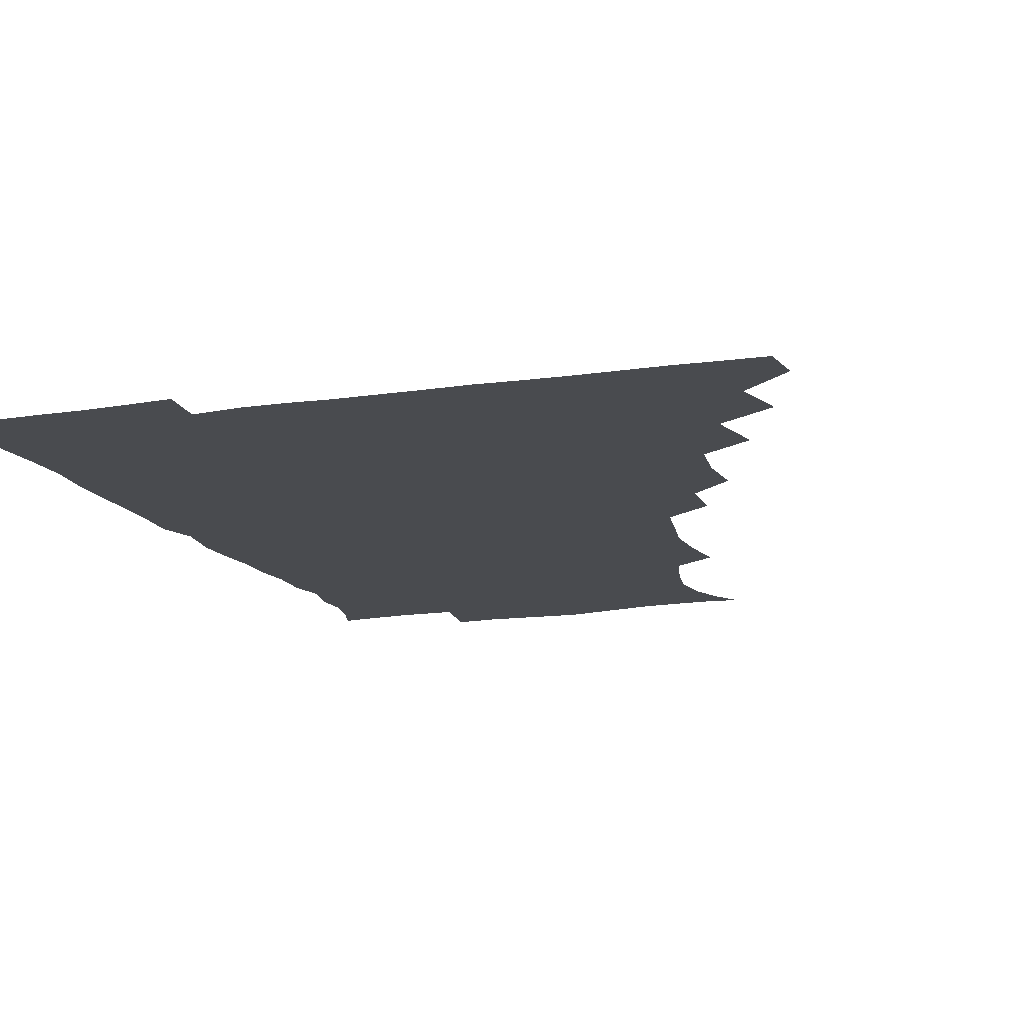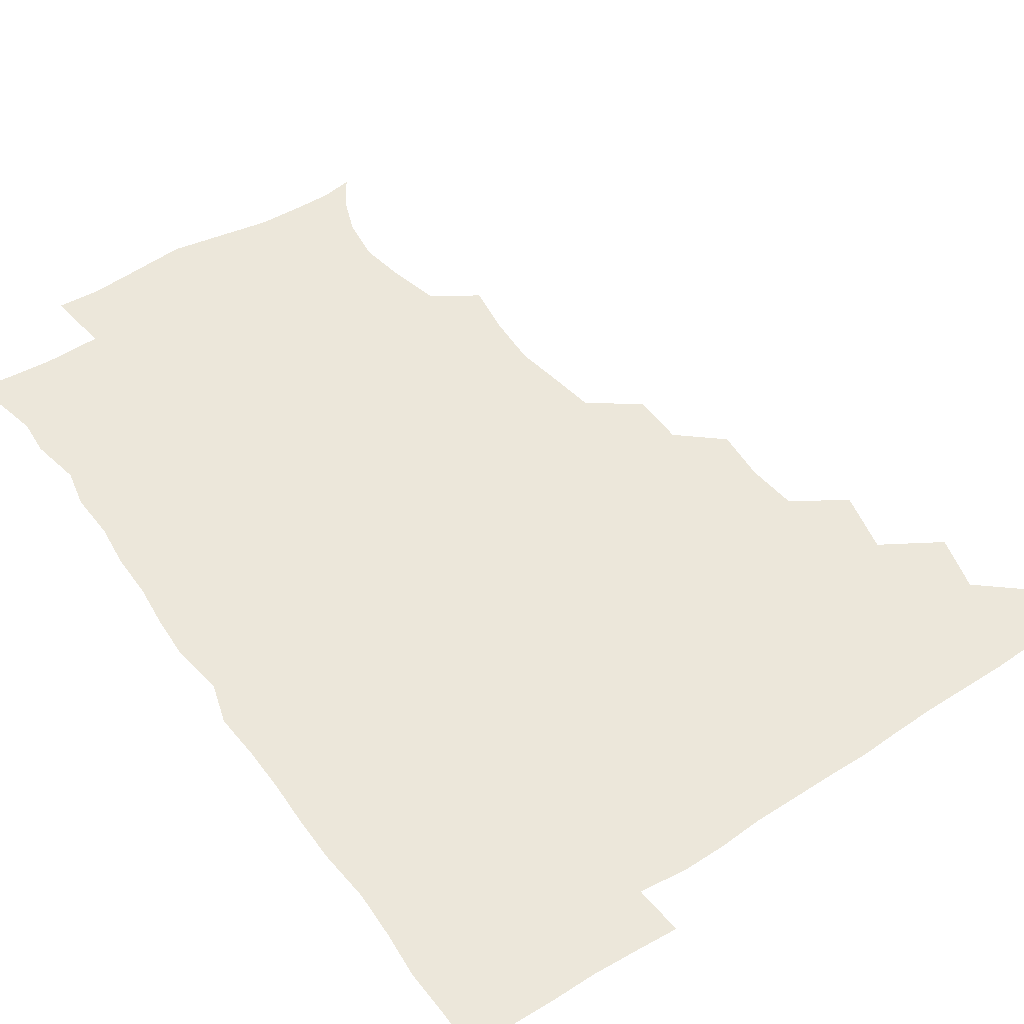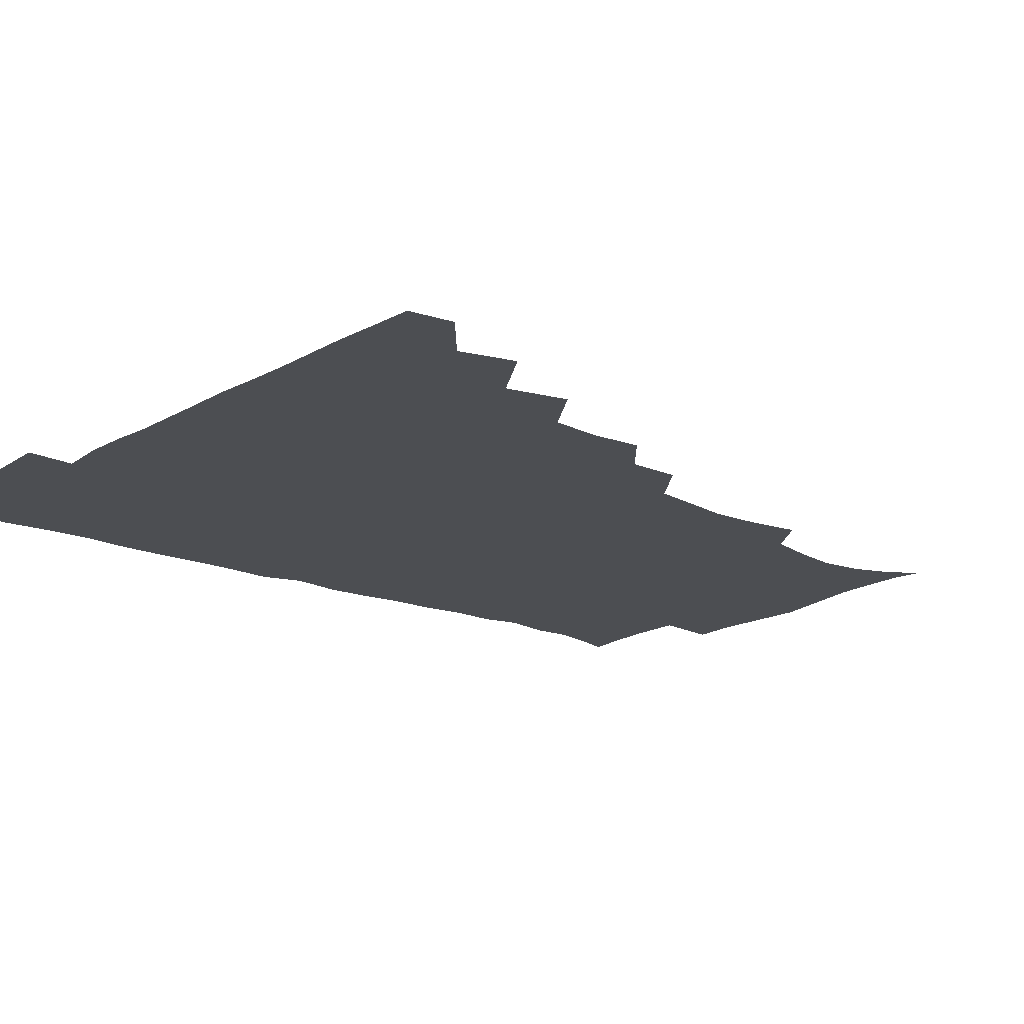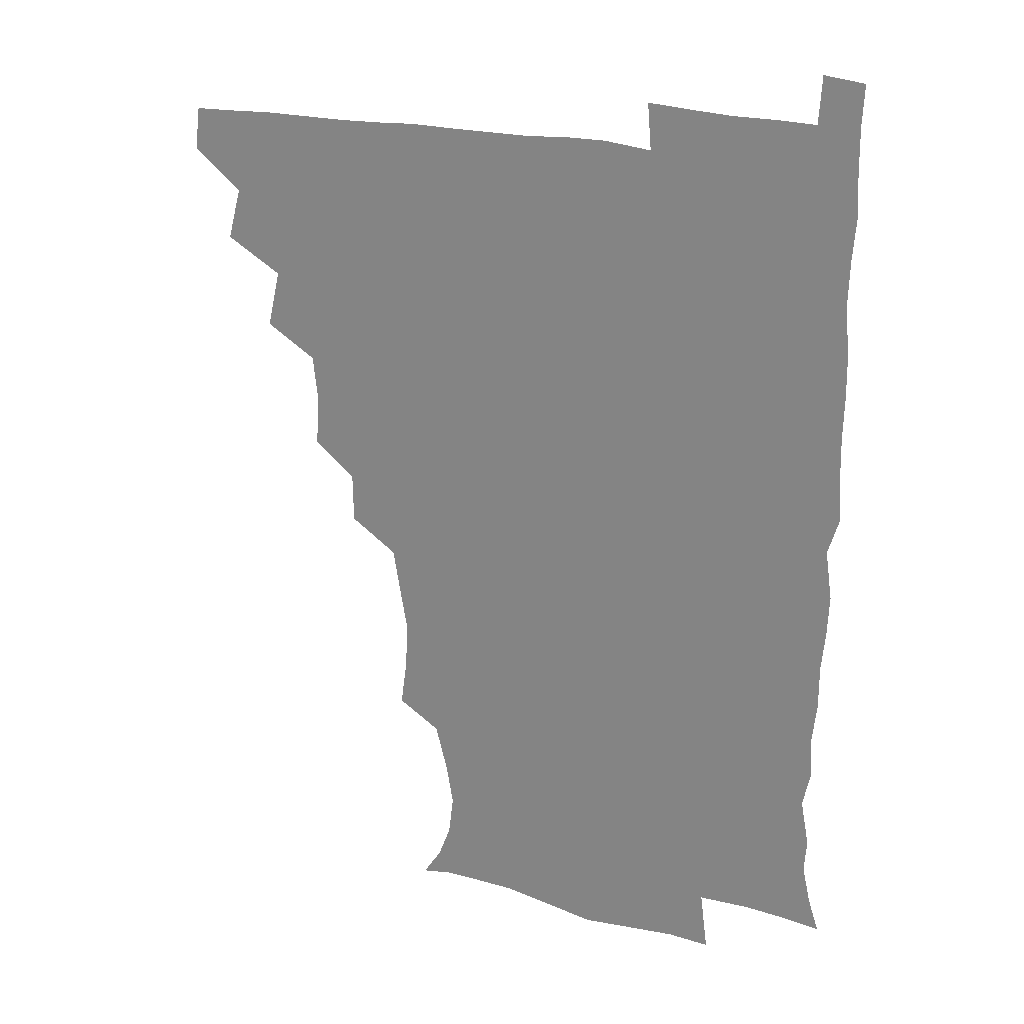
<metadata>
{"format":"obj","ext":"obj","renderer":"f3d","projection":"perspective","resolution":1024,"background":"white","views":[{"elev":-14.1,"azim":-161.0,"up":"+Z"},{"elev":52.7,"azim":145.3,"up":"+Z"},{"elev":-16.9,"azim":-130.3,"up":"+Z"},{"elev":23.6,"azim":21.6,"up":"+Y"}]}
</metadata>
<code>
v 464.8 479.8 0
v 466.6 495.2 0
v 477.3 446 0
v 482.1 464.9 0
v 482.5 480.3 0
v 481.6 495.6 0
v 492.7 412.7 0
v 497.3 433.6 0
v 496.7 449.9 0
v 498.2 466.1 0
v 497.1 480.9 0
v 496.3 496.2 0
v 511.4 366.2 0
v 512.6 384 0
v 510.8 401 0
v 513.9 421.5 0
v 512.4 435.6 0
v 512.8 451.4 0
v 512.5 466.1 0
v 512 480.8 0
v 511.3 496.1 0
v 526.5 335.5 0
v 526.3 353.4 0
v 527.8 373.2 0
v 528.2 391.1 0
v 528.6 407.8 0
v 527.8 421.6 0
v 527.9 436.9 0
v 527.6 451.5 0
v 527.3 466.1 0
v 526.7 481 0
v 526.3 496 0
v 545.6 257.3 0
v 547.9 274.8 0
v 548.6 291.8 0
v 546.2 306.1 0
v 543.4 323.4 0
v 543.3 343.4 0
v 542.9 359.9 0
v 542.1 374.8 0
v 541.5 389.4 0
v 542.2 406.5 0
v 543.1 422.6 0
v 543.1 437.3 0
v 542.5 451.6 0
v 541.9 466.3 0
v 541.4 481.2 0
v 541 496.4 0
v 554.6 177.8 0
v 561.4 188 0
v 565.9 200 0
v 567.7 214.8 0
v 565.1 230 0
v 560.8 247.2 0
v 562 267.6 0
v 561.6 283.1 0
v 560.6 297.9 0
v 559.4 313.7 0
v 558.1 329.6 0
v 558.2 346.8 0
v 557.6 361.9 0
v 558.2 378.2 0
v 558 393.2 0
v 558 408.2 0
v 557.9 422.9 0
v 557.6 437.1 0
v 558 451.5 0
v 557.2 466 0
v 556.3 481.3 0
v 555.5 497.1 0
v 565.3 179.3 0
v 573.2 191.7 0
v 578 207.6 0
v 577.9 222.3 0
v 576.6 239.5 0
v 574.8 254.2 0
v 575.5 272.3 0
v 575.4 288.3 0
v 574.7 302.9 0
v 573.9 318.1 0
v 573.1 332.7 0
v 572.7 348.2 0
v 572.7 363.6 0
v 572.5 378.4 0
v 572.8 394.1 0
v 572.7 408.7 0
v 572.3 422.7 0
v 572.5 437.2 0
v 572.6 451.4 0
v 572 465.9 0
v 571.3 481.1 0
v 570.4 496.8 0
v 577.3 178.9 0
v 585.9 193.1 0
v 590.5 211.9 0
v 590.6 228.1 0
v 589.6 243.4 0
v 589.2 258.8 0
v 589.2 273.3 0
v 588.6 289.2 0
v 588.4 305 0
v 587.9 318.5 0
v 587.6 334.5 0
v 587.2 348.6 0
v 587.3 364.1 0
v 587.1 378.5 0
v 587.1 393.8 0
v 587.2 408.6 0
v 587.2 423.3 0
v 587 437.1 0
v 586.9 451.5 0
v 586.9 465.8 0
v 586.5 480.6 0
v 585.3 496.8 0
v 592.6 178.1 0
v 601.8 197.3 0
v 604 214.4 0
v 603.9 229 0
v 603 243.9 0
v 602.7 258.2 0
v 602.9 276.2 0
v 602.8 290.1 0
v 602.2 304.3 0
v 602.4 320.6 0
v 601.9 333.8 0
v 601.5 348 0
v 601.5 363.6 0
v 601.7 379.1 0
v 601.7 394 0
v 602 408.9 0
v 601.6 422.4 0
v 601.6 436.9 0
v 601.8 451.5 0
v 601.7 465.8 0
v 601.5 480.2 0
v 600.3 496.7 0
v 610 174.6 0
v 616.3 197.5 0
v 617.3 214.8 0
v 617.7 231.3 0
v 616.9 244.3 0
v 616.9 261.4 0
v 616.9 275.7 0
v 616.7 290.5 0
v 616.7 305.7 0
v 616.6 320 0
v 616.3 334.8 0
v 616.3 349.5 0
v 616.4 365.1 0
v 616.3 379.1 0
v 616.1 392.5 0
v 616.4 409.4 0
v 616.5 422.9 0
v 616.8 437.4 0
v 616.6 451.7 0
v 616.2 466.3 0
v 616.2 480.5 0
v 614.9 497.6 0
v 627.8 171.1 0
v 630.6 197.3 0
v 630.8 216.2 0
v 631.3 231.7 0
v 631.7 246.3 0
v 631.3 259.6 0
v 631.1 274.7 0
v 630.9 289.5 0
v 630.5 305.2 0
v 630.8 321.1 0
v 630.7 334.8 0
v 630.7 350.1 0
v 630.7 364.6 0
v 630.7 379.7 0
v 630.8 394.1 0
v 630.8 408.9 0
v 631.1 422.4 0
v 631.4 438.3 0
v 631.4 452 0
v 631.5 466.2 0
v 631 481.1 0
v 629.4 497.7 0
v 645.8 172.1 0
v 645.7 197.9 0
v 645.4 213.6 0
v 644.6 231.2 0
v 645.6 245.8 0
v 645.5 259.7 0
v 645.1 275.2 0
v 645.2 290.1 0
v 644.9 304.3 0
v 644.8 320.7 0
v 645 334.4 0
v 644.8 350.2 0
v 645.2 364.3 0
v 645 379.8 0
v 645.1 394 0
v 644.9 409.1 0
v 645.7 422.2 0
v 645.7 437.8 0
v 646 452.2 0
v 646.1 466.5 0
v 646.4 480.9 0
v 646.3 495.8 0
v 644.9 512.6 0
v 663.2 173 0
v 660.5 196.6 0
v 659.6 214.5 0
v 660.1 227.1 0
v 658.7 245.7 0
v 659.1 260.9 0
v 659 275.9 0
v 658.9 291.3 0
v 659.3 304.2 0
v 658.8 320.5 0
v 659.3 334.4 0
v 659.9 348.1 0
v 659.4 364.1 0
v 659.3 379.5 0
v 659.5 393.7 0
v 659.6 408.3 0
v 660 422.7 0
v 660 438.5 0
v 660.5 452.3 0
v 660.8 466.6 0
v 661.1 481 0
v 661 495.6 0
v 659.7 511.5 0
v 678.3 171.8 0
v 675.6 193.8 0
v 674.1 212.2 0
v 673.8 228.3 0
v 672.4 244.9 0
v 672.3 260.8 0
v 672.2 276.9 0
v 672.4 291.2 0
v 672.9 305.2 0
v 672.5 320.4 0
v 673.8 333.4 0
v 673.7 348.7 0
v 673.7 363.5 0
v 673.4 379.1 0
v 673.6 393.7 0
v 673.1 409.5 0
v 674.4 422.7 0
v 674.4 437.9 0
v 674.9 452.3 0
v 675.3 466.6 0
v 675.7 481.2 0
v 675.9 495.4 0
v 675.2 510.6 0
v 694.8 193.8 0
v 689.1 211.3 0
v 686.9 228.7 0
v 686.9 242.7 0
v 686.8 257.4 0
v 686.9 272.8 0
v 686.5 288.5 0
v 686.5 303.9 0
v 687.4 317.7 0
v 688.4 331.5 0
v 687.8 347.5 0
v 687.7 362.7 0
v 688.2 377.4 0
v 688.2 392.3 0
v 689.1 406.7 0
v 688.7 422.2 0
v 689.2 436.7 0
v 689 452.5 0
v 689.6 466.9 0
v 690 481.3 0
v 690.4 495.8 0
v 690.4 510.6 0
v 710.6 192.3 0
v 704 208.8 0
v 702.4 223 0
v 700.4 239.6 0
v 700.4 253.7 0
v 700.8 268.9 0
v 701.2 283.5 0
v 700.9 299.7 0
v 701.9 313.9 0
v 702.7 328.6 0
v 701.9 344.9 0
v 701.6 360.3 0
v 703.1 374.7 0
v 703.8 389 0
v 703.6 404.5 0
v 702.3 421.2 0
v 703.6 435.2 0
v 704.2 450.3 0
v 704.2 466.1 0
v 704.6 481 0
v 705.1 495.7 0
v 705.4 510.1 0
v 706.4 527.2 0
v 723.3 190.6 0
v 719.3 203 0
v 716.4 216.8 0
v 717.2 228.9 0
v 714.2 245.9 0
v 717 258.7 0
v 716.3 274.5 0
v 718 289.1 0
v 718 305 0
v 719.5 319.6 0
v 720.2 334.7 0
v 717.7 352.7 0
v 721.9 366.4 0
v 720.8 382.3 0
v 720.6 397.9 0
v 721 413.5 0
v 720.9 429.1 0
v 719.3 447 0
v 719.9 463.3 0
v 721.1 478.8 0
v 720.4 495.3 0
v 720.3 510.5 0
v 721.1 525.4 0
f 4 5 1
f 1 5 2
f 5 6 2
f 8 9 3
f 3 9 4
f 9 10 4
f 4 10 5
f 10 11 5
f 5 11 6
f 11 12 6
f 15 16 7
f 7 16 8
f 16 17 8
f 8 17 9
f 17 18 9
f 9 18 10
f 18 19 10
f 10 19 11
f 19 20 11
f 11 20 12
f 20 21 12
f 23 24 13
f 13 24 14
f 24 25 14
f 14 25 15
f 25 26 15
f 15 26 16
f 26 27 16
f 16 27 17
f 27 28 17
f 17 28 18
f 28 29 18
f 18 29 19
f 29 30 19
f 19 30 20
f 30 31 20
f 20 31 21
f 31 32 21
f 37 38 22
f 22 38 23
f 38 39 23
f 23 39 24
f 39 40 24
f 24 40 25
f 40 41 25
f 25 41 26
f 41 42 26
f 26 42 27
f 42 43 27
f 27 43 28
f 43 44 28
f 28 44 29
f 44 45 29
f 29 45 30
f 45 46 30
f 30 46 31
f 46 47 31
f 31 47 32
f 47 48 32
f 54 55 33
f 33 55 34
f 55 56 34
f 34 56 35
f 56 57 35
f 35 57 36
f 57 58 36
f 36 58 37
f 58 59 37
f 37 59 38
f 59 60 38
f 38 60 39
f 60 61 39
f 39 61 40
f 61 62 40
f 40 62 41
f 62 63 41
f 41 63 42
f 63 64 42
f 42 64 43
f 64 65 43
f 43 65 44
f 65 66 44
f 44 66 45
f 66 67 45
f 45 67 46
f 67 68 46
f 46 68 47
f 68 69 47
f 47 69 48
f 69 70 48
f 49 71 50
f 71 72 50
f 50 72 51
f 72 73 51
f 51 73 52
f 73 74 52
f 52 74 53
f 74 75 53
f 53 75 54
f 75 76 54
f 54 76 55
f 76 77 55
f 55 77 56
f 77 78 56
f 56 78 57
f 78 79 57
f 57 79 58
f 79 80 58
f 58 80 59
f 80 81 59
f 59 81 60
f 81 82 60
f 60 82 61
f 82 83 61
f 61 83 62
f 83 84 62
f 62 84 63
f 84 85 63
f 63 85 64
f 85 86 64
f 64 86 65
f 86 87 65
f 65 87 66
f 87 88 66
f 66 88 67
f 88 89 67
f 67 89 68
f 89 90 68
f 68 90 69
f 90 91 69
f 69 91 70
f 91 92 70
f 71 93 72
f 93 94 72
f 72 94 73
f 94 95 73
f 73 95 74
f 95 96 74
f 74 96 75
f 96 97 75
f 75 97 76
f 97 98 76
f 76 98 77
f 98 99 77
f 77 99 78
f 99 100 78
f 78 100 79
f 100 101 79
f 79 101 80
f 101 102 80
f 80 102 81
f 102 103 81
f 81 103 82
f 103 104 82
f 82 104 83
f 104 105 83
f 83 105 84
f 105 106 84
f 84 106 85
f 106 107 85
f 85 107 86
f 107 108 86
f 86 108 87
f 108 109 87
f 87 109 88
f 109 110 88
f 88 110 89
f 110 111 89
f 89 111 90
f 111 112 90
f 90 112 91
f 112 113 91
f 91 113 92
f 113 114 92
f 93 115 94
f 115 116 94
f 94 116 95
f 116 117 95
f 95 117 96
f 117 118 96
f 96 118 97
f 118 119 97
f 97 119 98
f 119 120 98
f 98 120 99
f 120 121 99
f 99 121 100
f 121 122 100
f 100 122 101
f 122 123 101
f 101 123 102
f 123 124 102
f 102 124 103
f 124 125 103
f 103 125 104
f 125 126 104
f 104 126 105
f 126 127 105
f 105 127 106
f 127 128 106
f 106 128 107
f 128 129 107
f 107 129 108
f 129 130 108
f 108 130 109
f 130 131 109
f 109 131 110
f 131 132 110
f 110 132 111
f 132 133 111
f 111 133 112
f 133 134 112
f 112 134 113
f 134 135 113
f 113 135 114
f 135 136 114
f 115 137 116
f 137 138 116
f 116 138 117
f 138 139 117
f 117 139 118
f 139 140 118
f 118 140 119
f 140 141 119
f 119 141 120
f 141 142 120
f 120 142 121
f 142 143 121
f 121 143 122
f 143 144 122
f 122 144 123
f 144 145 123
f 123 145 124
f 145 146 124
f 124 146 125
f 146 147 125
f 125 147 126
f 147 148 126
f 126 148 127
f 148 149 127
f 127 149 128
f 149 150 128
f 128 150 129
f 150 151 129
f 129 151 130
f 151 152 130
f 130 152 131
f 152 153 131
f 131 153 132
f 153 154 132
f 132 154 133
f 154 155 133
f 133 155 134
f 155 156 134
f 134 156 135
f 156 157 135
f 135 157 136
f 157 158 136
f 137 159 138
f 159 160 138
f 138 160 139
f 160 161 139
f 139 161 140
f 161 162 140
f 140 162 141
f 162 163 141
f 141 163 142
f 163 164 142
f 142 164 143
f 164 165 143
f 143 165 144
f 165 166 144
f 144 166 145
f 166 167 145
f 145 167 146
f 167 168 146
f 146 168 147
f 168 169 147
f 147 169 148
f 169 170 148
f 148 170 149
f 170 171 149
f 149 171 150
f 171 172 150
f 150 172 151
f 172 173 151
f 151 173 152
f 173 174 152
f 152 174 153
f 174 175 153
f 153 175 154
f 175 176 154
f 154 176 155
f 176 177 155
f 155 177 156
f 177 178 156
f 156 178 157
f 178 179 157
f 157 179 158
f 179 180 158
f 159 181 160
f 181 182 160
f 160 182 161
f 182 183 161
f 161 183 162
f 183 184 162
f 162 184 163
f 184 185 163
f 163 185 164
f 185 186 164
f 164 186 165
f 186 187 165
f 165 187 166
f 187 188 166
f 166 188 167
f 188 189 167
f 167 189 168
f 189 190 168
f 168 190 169
f 190 191 169
f 169 191 170
f 191 192 170
f 170 192 171
f 192 193 171
f 171 193 172
f 193 194 172
f 172 194 173
f 194 195 173
f 173 195 174
f 195 196 174
f 174 196 175
f 196 197 175
f 175 197 176
f 197 198 176
f 176 198 177
f 198 199 177
f 177 199 178
f 199 200 178
f 178 200 179
f 200 201 179
f 179 201 180
f 201 202 180
f 181 204 182
f 204 205 182
f 182 205 183
f 205 206 183
f 183 206 184
f 206 207 184
f 184 207 185
f 207 208 185
f 185 208 186
f 208 209 186
f 186 209 187
f 209 210 187
f 187 210 188
f 210 211 188
f 188 211 189
f 211 212 189
f 189 212 190
f 212 213 190
f 190 213 191
f 213 214 191
f 191 214 192
f 214 215 192
f 192 215 193
f 215 216 193
f 193 216 194
f 216 217 194
f 194 217 195
f 217 218 195
f 195 218 196
f 218 219 196
f 196 219 197
f 219 220 197
f 197 220 198
f 220 221 198
f 198 221 199
f 221 222 199
f 199 222 200
f 222 223 200
f 200 223 201
f 223 224 201
f 201 224 202
f 224 225 202
f 202 225 203
f 225 226 203
f 204 227 205
f 227 228 205
f 205 228 206
f 228 229 206
f 206 229 207
f 229 230 207
f 207 230 208
f 230 231 208
f 208 231 209
f 231 232 209
f 209 232 210
f 232 233 210
f 210 233 211
f 233 234 211
f 211 234 212
f 234 235 212
f 212 235 213
f 235 236 213
f 213 236 214
f 236 237 214
f 214 237 215
f 237 238 215
f 215 238 216
f 238 239 216
f 216 239 217
f 239 240 217
f 217 240 218
f 240 241 218
f 218 241 219
f 241 242 219
f 219 242 220
f 242 243 220
f 220 243 221
f 243 244 221
f 221 244 222
f 244 245 222
f 222 245 223
f 245 246 223
f 223 246 224
f 246 247 224
f 224 247 225
f 247 248 225
f 225 248 226
f 248 249 226
f 228 250 229
f 250 251 229
f 229 251 230
f 251 252 230
f 230 252 231
f 252 253 231
f 231 253 232
f 253 254 232
f 232 254 233
f 254 255 233
f 233 255 234
f 255 256 234
f 234 256 235
f 256 257 235
f 235 257 236
f 257 258 236
f 236 258 237
f 258 259 237
f 237 259 238
f 259 260 238
f 238 260 239
f 260 261 239
f 239 261 240
f 261 262 240
f 240 262 241
f 262 263 241
f 241 263 242
f 263 264 242
f 242 264 243
f 264 265 243
f 243 265 244
f 265 266 244
f 244 266 245
f 266 267 245
f 245 267 246
f 267 268 246
f 246 268 247
f 268 269 247
f 247 269 248
f 269 270 248
f 248 270 249
f 270 271 249
f 250 272 251
f 272 273 251
f 251 273 252
f 273 274 252
f 252 274 253
f 274 275 253
f 253 275 254
f 275 276 254
f 254 276 255
f 276 277 255
f 255 277 256
f 277 278 256
f 256 278 257
f 278 279 257
f 257 279 258
f 279 280 258
f 258 280 259
f 280 281 259
f 259 281 260
f 281 282 260
f 260 282 261
f 282 283 261
f 261 283 262
f 283 284 262
f 262 284 263
f 284 285 263
f 263 285 264
f 285 286 264
f 264 286 265
f 286 287 265
f 265 287 266
f 287 288 266
f 266 288 267
f 288 289 267
f 267 289 268
f 289 290 268
f 268 290 269
f 290 291 269
f 269 291 270
f 291 292 270
f 270 292 271
f 292 293 271
f 272 295 273
f 295 296 273
f 273 296 274
f 296 297 274
f 274 297 275
f 297 298 275
f 275 298 276
f 298 299 276
f 276 299 277
f 299 300 277
f 277 300 278
f 300 301 278
f 278 301 279
f 301 302 279
f 279 302 280
f 302 303 280
f 280 303 281
f 303 304 281
f 281 304 282
f 304 305 282
f 282 305 283
f 305 306 283
f 283 306 284
f 306 307 284
f 284 307 285
f 307 308 285
f 285 308 286
f 308 309 286
f 286 309 287
f 309 310 287
f 287 310 288
f 310 311 288
f 288 311 289
f 311 312 289
f 289 312 290
f 312 313 290
f 290 313 291
f 313 314 291
f 291 314 292
f 314 315 292
f 292 315 293
f 315 316 293
f 293 316 294
f 316 317 294

</code>
